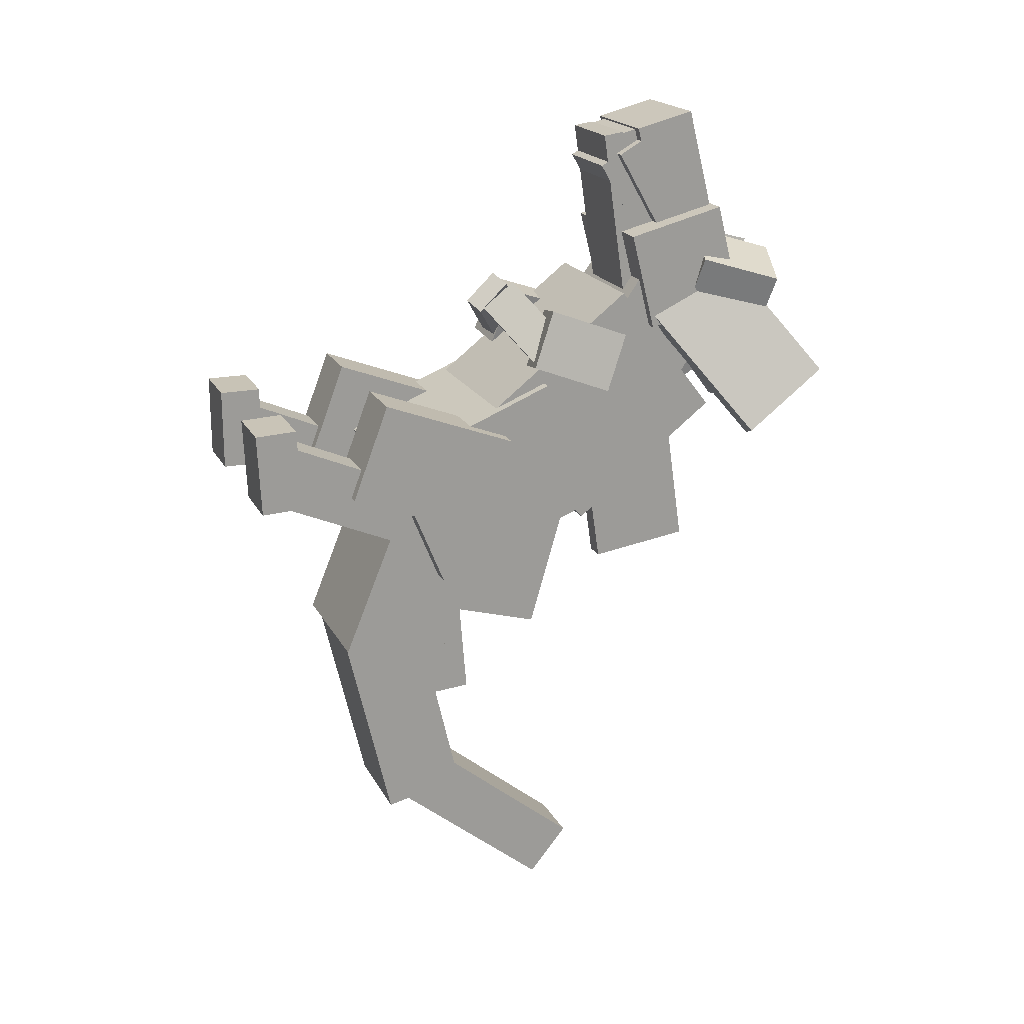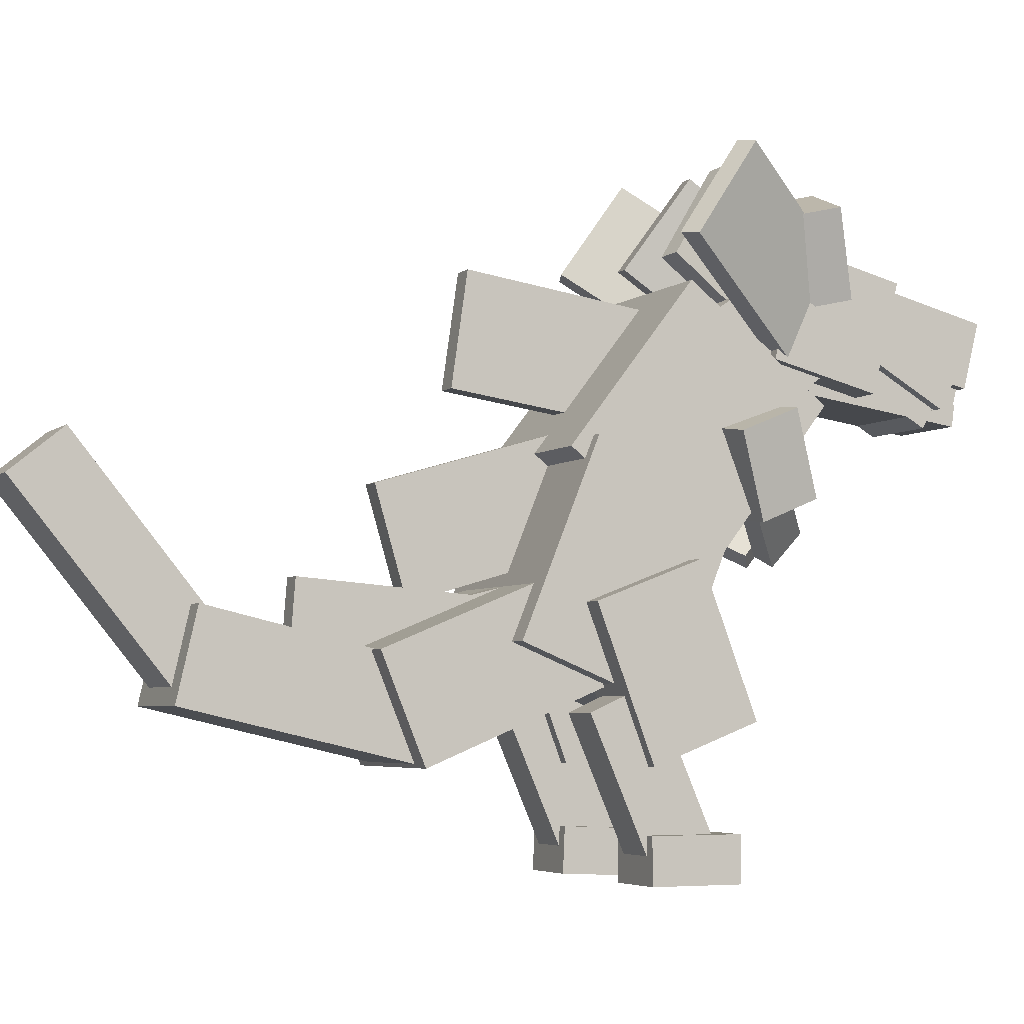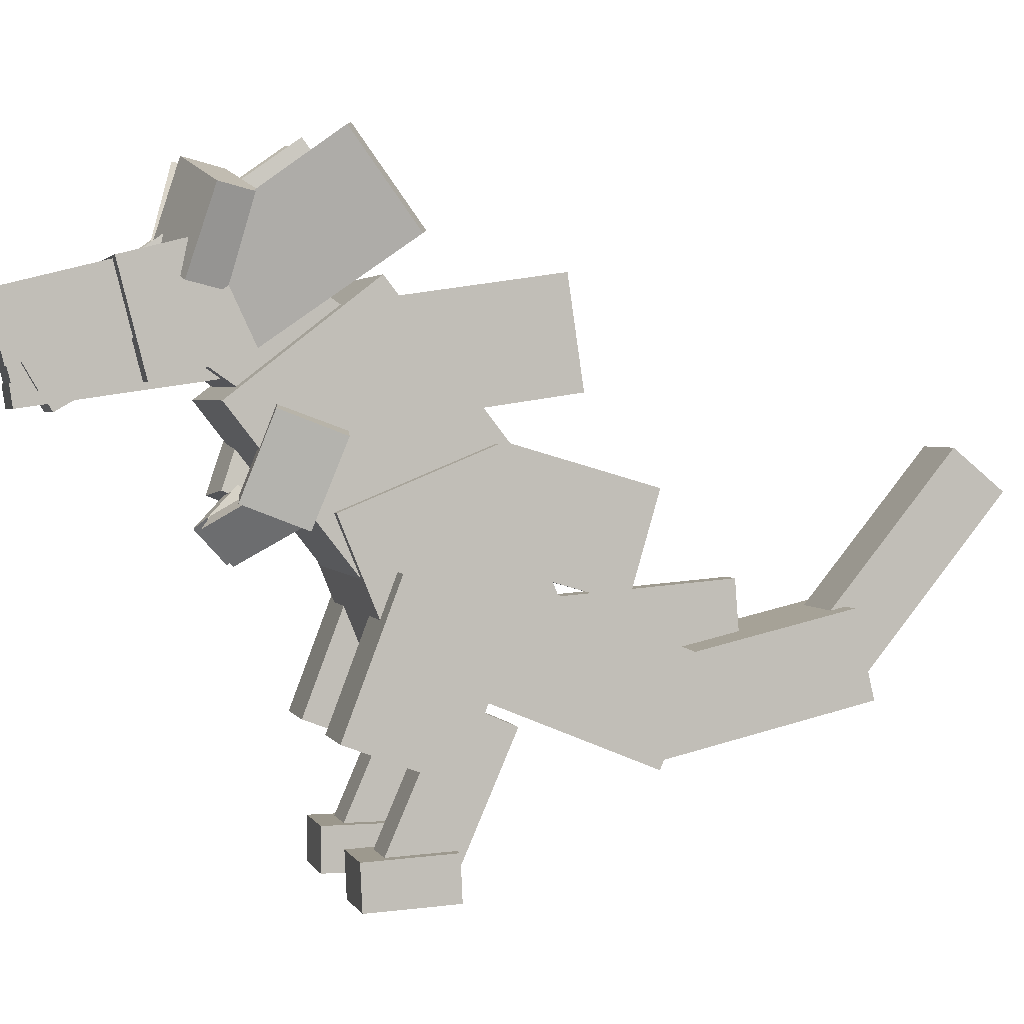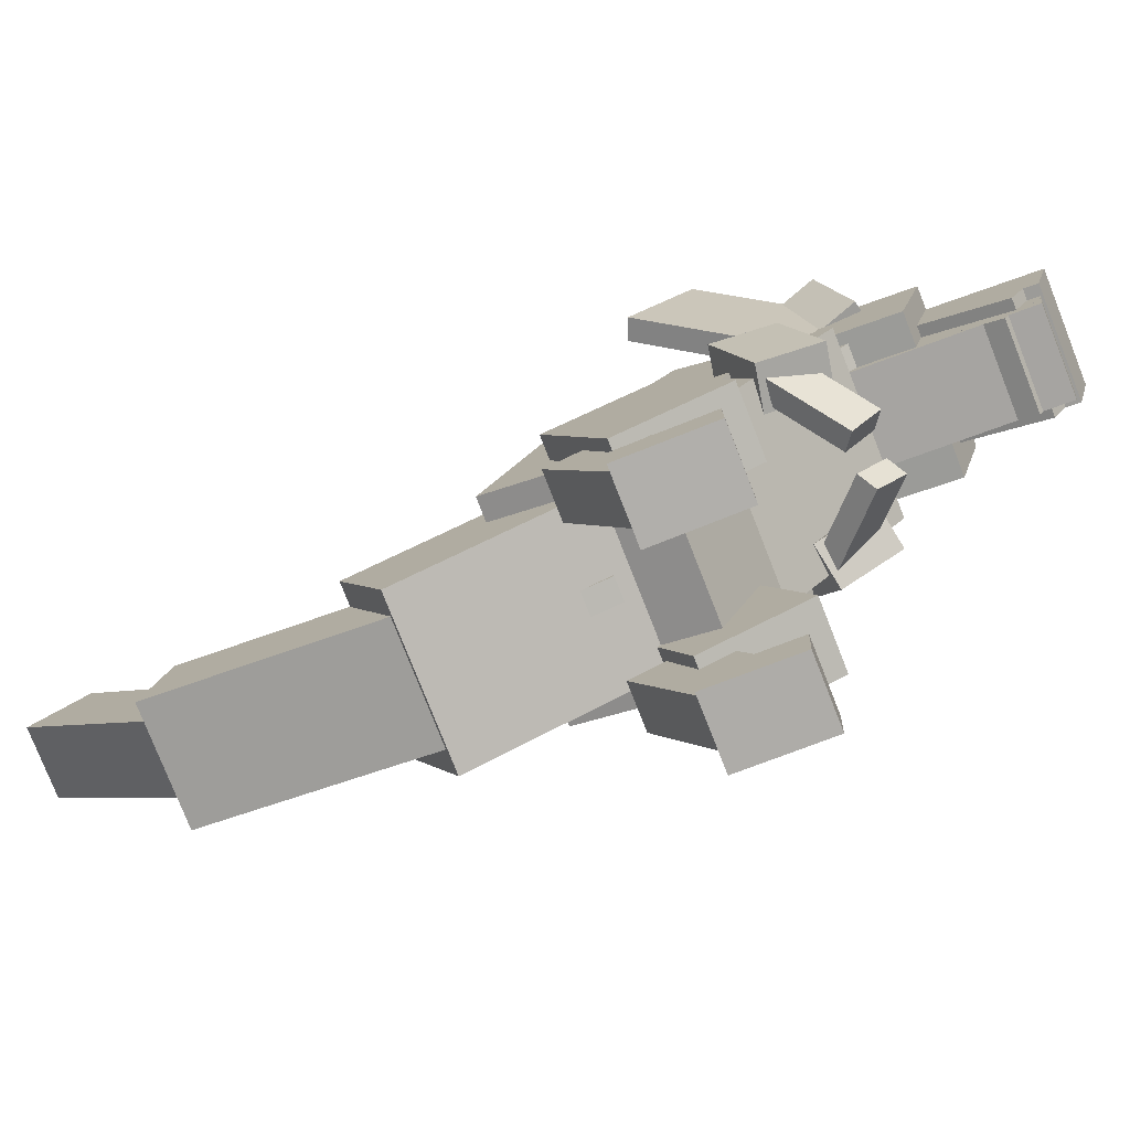
<metadata>
{"format":"obj","ext":"obj","renderer":"f3d","projection":"perspective","resolution":1024,"background":"white","views":[{"elev":19.5,"azim":69.3,"up":"+Z"},{"elev":-4.5,"azim":-114.6,"up":"+Y"},{"elev":2.6,"azim":74.6,"up":"+Y"},{"elev":-78.2,"azim":-68.5,"up":"+Y"}]}
</metadata>
<code>
o Body
v -0.0186 0.9319 -0.3289
v -0.0186 0.748 -0.3557
v -0.0186 0.889 -0.03452
v -0.0186 0.705 -0.06137
v 0.01859 0.889 -0.03452
v 0.01859 0.705 -0.06137
v 0.01859 0.9319 -0.3289
v 0.01859 0.748 -0.3557
v -0.0186 0.5997 -0.4796
v -0.0186 0.4212 -0.4273
v -0.0186 0.6834 -0.1941
v -0.0186 0.5049 -0.1418
v 0.01859 0.6834 -0.1941
v 0.01859 0.5049 -0.1418
v 0.01859 0.5997 -0.4796
v 0.01859 0.4212 -0.4273
v -0.1488 0.654 -0.2169
v -0.1488 0.4716 0.01806
v -0.1488 0.9184 -0.01172
v -0.1488 0.736 0.2233
v 0.1487 0.9184 -0.01172
v 0.1487 0.736 0.2233
v 0.1487 0.654 -0.2169
v 0.1487 0.4716 0.01806
v -0.1302 0.362 -0.3058
v -0.1302 0.2638 -0.06468
v -0.1302 0.672 -0.1795
v -0.1302 0.5737 0.06161
v 0.1301 0.672 -0.1795
v 0.1301 0.5737 0.06161
v 0.1301 0.362 -0.3058
v 0.1301 0.2638 -0.06468
v -0.1674 0.362 -0.3058
v -0.1674 0.2638 -0.06468
v -0.1674 0.672 -0.1795
v -0.1674 0.5737 0.06161
v 0.1673 0.672 -0.1795
v 0.1673 0.5737 0.06161
v 0.1673 0.362 -0.3058
v 0.1673 0.2638 -0.06468
f 1 2 3
f 2 4 3
f 5 6 7
f 6 8 7
f 5 7 3
f 7 1 3
f 8 6 2
f 6 4 2
f 7 8 1
f 8 2 1
f 3 4 5
f 4 6 5
f 9 10 11
f 10 12 11
f 13 14 15
f 14 16 15
f 13 15 11
f 15 9 11
f 16 14 10
f 14 12 10
f 15 16 9
f 16 10 9
f 11 12 13
f 12 14 13
f 17 18 19
f 18 20 19
f 21 22 23
f 22 24 23
f 21 23 19
f 23 17 19
f 24 22 18
f 22 20 18
f 23 24 17
f 24 18 17
f 19 20 21
f 20 22 21
f 25 26 27
f 26 28 27
f 29 30 31
f 30 32 31
f 29 31 27
f 31 25 27
f 32 30 26
f 30 28 26
f 31 32 25
f 32 26 25
f 27 28 29
f 28 30 29
f 33 34 35
f 34 36 35
f 37 38 39
f 38 40 39
f 37 39 35
f 39 33 35
f 40 38 34
f 38 36 34
f 39 40 33
f 40 34 33
f 35 36 37
f 36 38 37
o Head
v -0.07442 0.8439 0.3124
v -0.07442 0.8116 0.2938
v -0.07442 0.7514 0.4737
v -0.07442 0.719 0.4552
v 0.0744 0.7514 0.4737
v 0.0744 0.719 0.4552
v 0.0744 0.8439 0.3124
v 0.0744 0.8116 0.2938
v -0.09298 0.9388 0.3712
v -0.09298 0.842 0.3156
v -0.09298 0.8463 0.5324
v -0.09298 0.7495 0.4769
v 0.09296 0.8463 0.5324
v 0.09296 0.7495 0.4769
v 0.09296 0.9388 0.3712
v 0.09296 0.842 0.3156
v -0.07438 0.8322 0.283
v -0.07438 0.7954 0.2776
v -0.07438 0.8055 0.467
v -0.07438 0.7687 0.4617
v 0.07437 0.8055 0.467
v 0.07437 0.7687 0.4617
v 0.07437 0.8322 0.283
v 0.07437 0.7954 0.2776
v -0.07438 0.7981 0.2592
v -0.07438 0.7613 0.2539
v -0.07438 0.7607 0.5169
v -0.07438 0.7239 0.5115
v 0.07437 0.7607 0.5169
v 0.07437 0.7239 0.5115
v 0.07437 0.7981 0.2592
v 0.07437 0.7613 0.2539
v -0.07438 0.8061 0.204
v -0.07438 0.7693 0.1987
v -0.07438 0.7687 0.4617
v -0.07438 0.7319 0.4563
v 0.07437 0.7687 0.4617
v 0.07437 0.7319 0.4563
v 0.07437 0.8061 0.204
v 0.07437 0.7693 0.1987
v -0.184 1.045 0.2345
v -0.1626 1.03 0.1649
v -0.1476 0.9069 0.2755
v -0.1262 0.8919 0.2059
v -0.009918 0.9529 0.3081
v 0.01153 0.9379 0.2384
v -0.04634 1.091 0.267
v -0.0249 1.076 0.1974
v 0.04632 1.091 0.267
v 0.02488 1.076 0.1974
v 0.0099 0.9529 0.3081
v -0.01155 0.9379 0.2384
v 0.1476 0.9069 0.2755
v 0.1261 0.8919 0.2059
v 0.184 1.045 0.2345
v 0.1626 1.03 0.1649
v -0.2283 1.125 0.05727
v -0.2418 0.9727 -0.0488
v -0.1149 0.9608 0.2781
v -0.1284 0.8087 0.172
v -0.08064 0.9669 0.265
v -0.09413 0.8147 0.1589
v -0.194 1.131 0.04419
v -0.2075 0.9787 -0.06188
v 0.194 1.131 0.04419
v 0.2075 0.9787 -0.06188
v 0.08063 0.9669 0.265
v 0.09412 0.8147 0.1589
v 0.1149 0.9608 0.2781
v 0.1284 0.8087 0.172
v 0.2283 1.125 0.05727
v 0.2417 0.9727 -0.0488
v -0.07442 0.8316 0.3402
v -0.07442 0.7955 0.3311
v -0.07442 0.7861 0.5206
v -0.07442 0.7499 0.5114
v 0.0744 0.7861 0.5206
v 0.0744 0.7499 0.5114
v 0.0744 0.8316 0.3402
v 0.0744 0.7955 0.3311
v -0.09298 0.9388 0.3712
v -0.09298 0.8306 0.3438
v -0.09298 0.8933 0.5514
v -0.09298 0.7851 0.5241
v 0.09296 0.8933 0.5514
v 0.09296 0.7851 0.5241
v 0.09296 0.9388 0.3712
v 0.09296 0.8306 0.3438
v -0.06974 1.121 0.0921
v -0.1001 0.9694 -0.0115
v -0.03854 0.9495 0.3333
v -0.06887 0.7981 0.2297
v -0.002055 0.9467 0.3266
v -0.03239 0.7953 0.223
v -0.03325 1.118 0.08543
v -0.06359 0.9666 -0.01817
v 0.03324 1.118 0.08543
v 0.06357 0.9666 -0.01817
v 0.002037 0.9467 0.3266
v 0.03237 0.7953 0.223
v 0.03852 0.9495 0.3333
v 0.06885 0.7981 0.2297
v 0.06972 1.121 0.0921
v 0.1001 0.9694 -0.0115
v -0.1302 0.988 0.1918
v -0.1302 0.8078 0.1462
v -0.1302 0.9424 0.3721
v -0.1302 0.7622 0.3265
v 0.1301 0.9424 0.3721
v 0.1301 0.7622 0.3265
v 0.1301 0.988 0.1918
v 0.1301 0.8078 0.1462
v -0.1116 0.8493 0.006239
v -0.1116 0.697 0.1128
v -0.1116 0.9772 0.1891
v -0.1116 0.8248 0.2956
v 0.1116 0.9772 0.1891
v 0.1116 0.8248 0.2956
v 0.1116 0.8493 0.006239
v 0.1116 0.697 0.1128
v -0.1488 0.736 0.2233
f 41 42 43
f 42 44 43
f 45 46 47
f 46 48 47
f 45 47 43
f 47 41 43
f 48 46 42
f 46 44 42
f 47 48 41
f 48 42 41
f 43 44 45
f 44 46 45
f 49 50 51
f 50 52 51
f 53 54 55
f 54 56 55
f 53 55 51
f 55 49 51
f 56 54 50
f 54 52 50
f 55 56 49
f 56 50 49
f 51 52 53
f 52 54 53
f 57 58 59
f 58 60 59
f 61 62 63
f 62 64 63
f 61 63 59
f 63 57 59
f 64 62 58
f 62 60 58
f 63 64 57
f 64 58 57
f 59 60 61
f 60 62 61
f 65 66 67
f 66 68 67
f 69 70 71
f 70 72 71
f 69 71 67
f 71 65 67
f 72 70 66
f 70 68 66
f 71 72 65
f 72 66 65
f 67 68 69
f 68 70 69
f 73 74 75
f 74 76 75
f 77 78 79
f 78 80 79
f 77 79 75
f 79 73 75
f 80 78 74
f 78 76 74
f 79 80 73
f 80 74 73
f 75 76 77
f 76 78 77
f 81 82 83
f 82 84 83
f 85 86 87
f 86 88 87
f 85 87 83
f 87 81 83
f 88 86 82
f 86 84 82
f 87 88 81
f 88 82 81
f 83 84 85
f 84 86 85
f 89 90 91
f 90 92 91
f 93 94 95
f 94 96 95
f 93 95 91
f 95 89 91
f 96 94 90
f 94 92 90
f 95 96 89
f 96 90 89
f 91 92 93
f 92 94 93
f 97 98 99
f 98 100 99
f 101 102 103
f 102 104 103
f 101 103 99
f 103 97 99
f 104 102 98
f 102 100 98
f 103 104 97
f 104 98 97
f 99 100 101
f 100 102 101
f 105 106 107
f 106 108 107
f 109 110 111
f 110 112 111
f 109 111 107
f 111 105 107
f 112 110 106
f 110 108 106
f 111 112 105
f 112 106 105
f 107 108 109
f 108 110 109
f 113 114 115
f 114 116 115
f 117 118 119
f 118 120 119
f 117 119 115
f 119 113 115
f 120 118 114
f 118 116 114
f 119 120 113
f 120 114 113
f 115 116 117
f 116 118 117
f 121 122 123
f 122 124 123
f 125 126 127
f 126 128 127
f 125 127 123
f 127 121 123
f 128 126 122
f 126 124 122
f 127 128 121
f 128 122 121
f 123 124 125
f 124 126 125
f 129 130 131
f 130 132 131
f 133 134 135
f 134 136 135
f 133 135 131
f 135 129 131
f 136 134 130
f 134 132 130
f 135 136 129
f 136 130 129
f 131 132 133
f 132 134 133
f 137 138 139
f 138 140 139
f 141 142 143
f 142 144 143
f 141 143 139
f 143 137 139
f 144 142 138
f 142 140 138
f 143 144 137
f 144 138 137
f 139 140 141
f 140 142 141
f 145 146 147
f 146 148 147
f 149 150 151
f 150 152 151
f 149 151 147
f 151 145 147
f 152 150 146
f 150 148 146
f 151 152 145
f 152 146 145
f 147 148 149
f 148 150 149
f 153 154 155
f 154 156 155
f 157 158 159
f 158 160 159
f 157 159 155
f 159 153 155
f 160 158 154
f 158 156 154
f 159 160 153
f 160 154 153
f 155 156 157
f 156 158 157
o LeftArm
v 0.1178 0.5728 0.08575
v 0.01657 0.509 0.1741
v 0.124 0.6293 0.1337
v 0.0228 0.5655 0.2221
v 0.1511 0.6111 0.1516
v 0.04988 0.5473 0.24
v 0.1448 0.5546 0.1036
v 0.04365 0.4908 0.192
v 0.1262 0.6952 0.03549
v 0.09754 0.5582 0.08592
v 0.1131 0.7359 0.1385
v 0.08447 0.5989 0.189
v 0.1856 0.7256 0.1518
v 0.1569 0.5886 0.2022
v 0.1987 0.6849 0.04875
v 0.17 0.5479 0.09917
f 162 163 164
f 163 165 164
f 166 167 168
f 167 169 168
f 166 168 164
f 168 162 164
f 169 167 163
f 167 165 163
f 168 169 162
f 169 163 162
f 164 165 166
f 165 167 166
f 170 171 172
f 171 173 172
f 174 175 176
f 175 177 176
f 174 176 172
f 176 170 172
f 177 175 171
f 175 173 171
f 176 177 170
f 177 171 170
f 172 173 174
f 173 175 174
o RightArm
v -0.1461 0.5566 0.1038
v -0.04447 0.4877 0.1877
v -0.15 0.6117 0.1537
v -0.04839 0.5428 0.2376
v -0.123 0.6298 0.1358
v -0.02132 0.5609 0.2197
v -0.1191 0.5748 0.08588
v -0.0174 0.5059 0.1698
v -0.1987 0.6849 0.04875
v -0.17 0.5479 0.09917
v -0.1856 0.7256 0.1518
v -0.1569 0.5886 0.2022
v -0.1132 0.7359 0.1385
v -0.08448 0.5989 0.189
v -0.1262 0.6952 0.03549
v -0.09756 0.5582 0.08592
f 178 179 180
f 179 181 180
f 182 183 184
f 183 185 184
f 182 184 180
f 184 178 180
f 185 183 179
f 183 181 179
f 184 185 178
f 185 179 178
f 180 181 182
f 181 183 182
f 186 187 188
f 187 189 188
f 190 191 192
f 191 193 192
f 190 192 188
f 192 186 188
f 193 191 187
f 191 189 187
f 192 193 186
f 193 187 186
f 188 189 190
f 189 191 190
o LeftLeg
v 0.09296 0.07954 -0.1121
v 0.09296 0.005242 -0.1155
v 0.09296 0.07277 0.03653
v 0.09296 -0.001532 0.03315
v 0.2045 0.07277 0.03653
v 0.2045 -0.001532 0.03315
v 0.2045 0.07954 -0.1121
v 0.2045 0.005242 -0.1155
v 0.1116 0.2579 -0.2047
v 0.1116 0.01915 -0.1009
v 0.1116 0.3024 -0.1023
v 0.1116 0.06359 0.001384
v 0.1859 0.3024 -0.1023
v 0.1859 0.06359 0.001384
v 0.1859 0.2579 -0.2047
v 0.1859 0.01915 -0.1009
v 0.09296 0.421 -0.2018
v 0.09296 0.1778 -0.109
v 0.09296 0.4873 -0.02804
v 0.09296 0.244 0.06469
v 0.2045 0.4873 -0.02804
v 0.2045 0.244 0.06469
v 0.2045 0.421 -0.2018
v 0.2045 0.1778 -0.109
f 194 195 196
f 195 197 196
f 198 199 200
f 199 201 200
f 198 200 196
f 200 194 196
f 201 199 195
f 199 197 195
f 200 201 194
f 201 195 194
f 196 197 198
f 197 199 198
f 202 203 204
f 203 205 204
f 206 207 208
f 207 209 208
f 206 208 204
f 208 202 204
f 209 207 203
f 207 205 203
f 208 209 202
f 209 203 202
f 204 205 206
f 205 207 206
f 210 211 212
f 211 213 212
f 214 215 216
f 215 217 216
f 214 216 212
f 216 210 212
f 217 215 211
f 215 213 211
f 216 217 210
f 217 211 210
f 212 213 214
f 213 215 214
o RightLeg
v -0.2045 0.07702 -0.113
v -0.2045 0.002643 -0.113
v -0.2045 0.07702 0.03578
v -0.2045 0.002643 0.03578
v -0.09298 0.07702 0.03578
v -0.09298 0.002643 0.03578
v -0.09298 0.07702 -0.113
v -0.09298 0.002643 -0.113
v -0.1859 0.2579 -0.2047
v -0.1859 0.01915 -0.1009
v -0.1859 0.3024 -0.1023
v -0.1859 0.06359 0.001384
v -0.1116 0.3024 -0.1023
v -0.1116 0.06359 0.001384
v -0.1116 0.2579 -0.2047
v -0.1116 0.01915 -0.1009
v -0.2045 0.421 -0.2018
v -0.2045 0.1778 -0.109
v -0.2045 0.4873 -0.02804
v -0.2045 0.244 0.06469
v -0.09298 0.4873 -0.02804
v -0.09298 0.244 0.06469
v -0.09298 0.421 -0.2018
v -0.09298 0.1778 -0.109
f 218 219 220
f 219 221 220
f 222 223 224
f 223 225 224
f 222 224 220
f 224 218 220
f 225 223 219
f 223 221 219
f 224 225 218
f 225 219 218
f 220 221 222
f 221 223 222
f 226 227 228
f 227 229 228
f 230 231 232
f 231 233 232
f 230 232 228
f 232 226 228
f 233 231 227
f 231 229 227
f 232 233 226
f 233 227 226
f 228 229 230
f 229 231 230
f 234 235 236
f 235 237 236
f 238 239 240
f 239 241 240
f 238 240 236
f 240 234 236
f 241 239 235
f 239 237 235
f 240 241 234
f 241 235 234
f 236 237 238
f 237 239 238
o Tail
v -0.05579 0.6606 -0.9573
v -0.05579 0.59 -1.044
v -0.05579 0.3441 -0.6982
v -0.05579 0.2734 -0.7845
v 0.05577 0.3441 -0.6982
v 0.05577 0.2734 -0.7845
v 0.05577 0.6606 -0.9573
v 0.05577 0.59 -1.044
v -0.09298 0.4121 -0.7742
v -0.09298 0.2671 -0.8077
v -0.09298 0.3281 -0.4119
v -0.09298 0.1832 -0.4454
v 0.09296 0.3281 -0.4119
v 0.09296 0.1832 -0.4454
v 0.09296 0.4121 -0.7742
v 0.09296 0.2671 -0.8077
v -0.0186 0.4573 -0.6033
v -0.0186 0.2719 -0.6179
v -0.0186 0.434 -0.3067
v -0.0186 0.2486 -0.3213
v 0.01859 0.434 -0.3067
v 0.01859 0.2486 -0.3213
v 0.01859 0.4573 -0.6033
v 0.01859 0.2719 -0.6179
v -0.1302 0.349 -0.513
v -0.1302 0.1771 -0.4422
v -0.1302 0.4764 -0.2036
v -0.1302 0.3045 -0.1328
v 0.1301 0.4764 -0.2036
v 0.1301 0.3045 -0.1328
v 0.1301 0.349 -0.513
v 0.1301 0.1771 -0.4422
v -0.0186 0.3893 -0.5045
v -0.0186 0.209 -0.4593
v -0.0186 0.4616 -0.2159
v -0.0186 0.2813 -0.1707
v 0.01859 0.4616 -0.2159
v 0.01859 0.2813 -0.1707
v 0.01859 0.3893 -0.5045
v 0.01859 0.209 -0.4593
f 242 243 244
f 243 245 244
f 246 247 248
f 247 249 248
f 246 248 244
f 248 242 244
f 249 247 243
f 247 245 243
f 248 249 242
f 249 243 242
f 244 245 246
f 245 247 246
f 250 251 252
f 251 253 252
f 254 255 256
f 255 257 256
f 254 256 252
f 256 250 252
f 257 255 251
f 255 253 251
f 256 257 250
f 257 251 250
f 252 253 254
f 253 255 254
f 258 259 260
f 259 261 260
f 262 263 264
f 263 265 264
f 262 264 260
f 264 258 260
f 265 263 259
f 263 261 259
f 264 265 258
f 265 259 258
f 260 261 262
f 261 263 262
f 266 267 268
f 267 269 268
f 270 271 272
f 271 273 272
f 270 272 268
f 272 266 268
f 273 271 267
f 271 269 267
f 272 273 266
f 273 267 266
f 268 269 270
f 269 271 270
f 274 275 276
f 275 277 276
f 278 279 280
f 279 281 280
f 278 280 276
f 280 274 276
f 281 279 275
f 279 277 275
f 280 281 274
f 281 275 274
f 276 277 278
f 277 279 278

</code>
